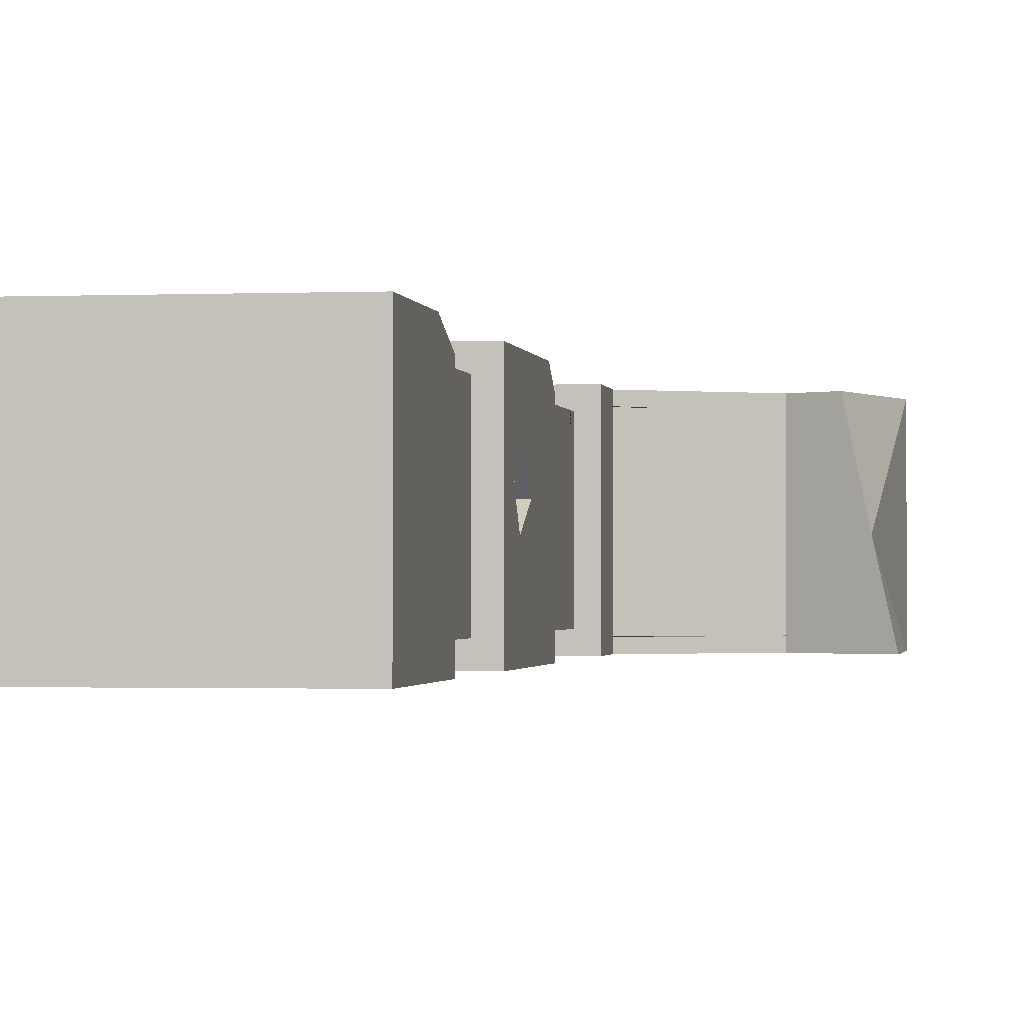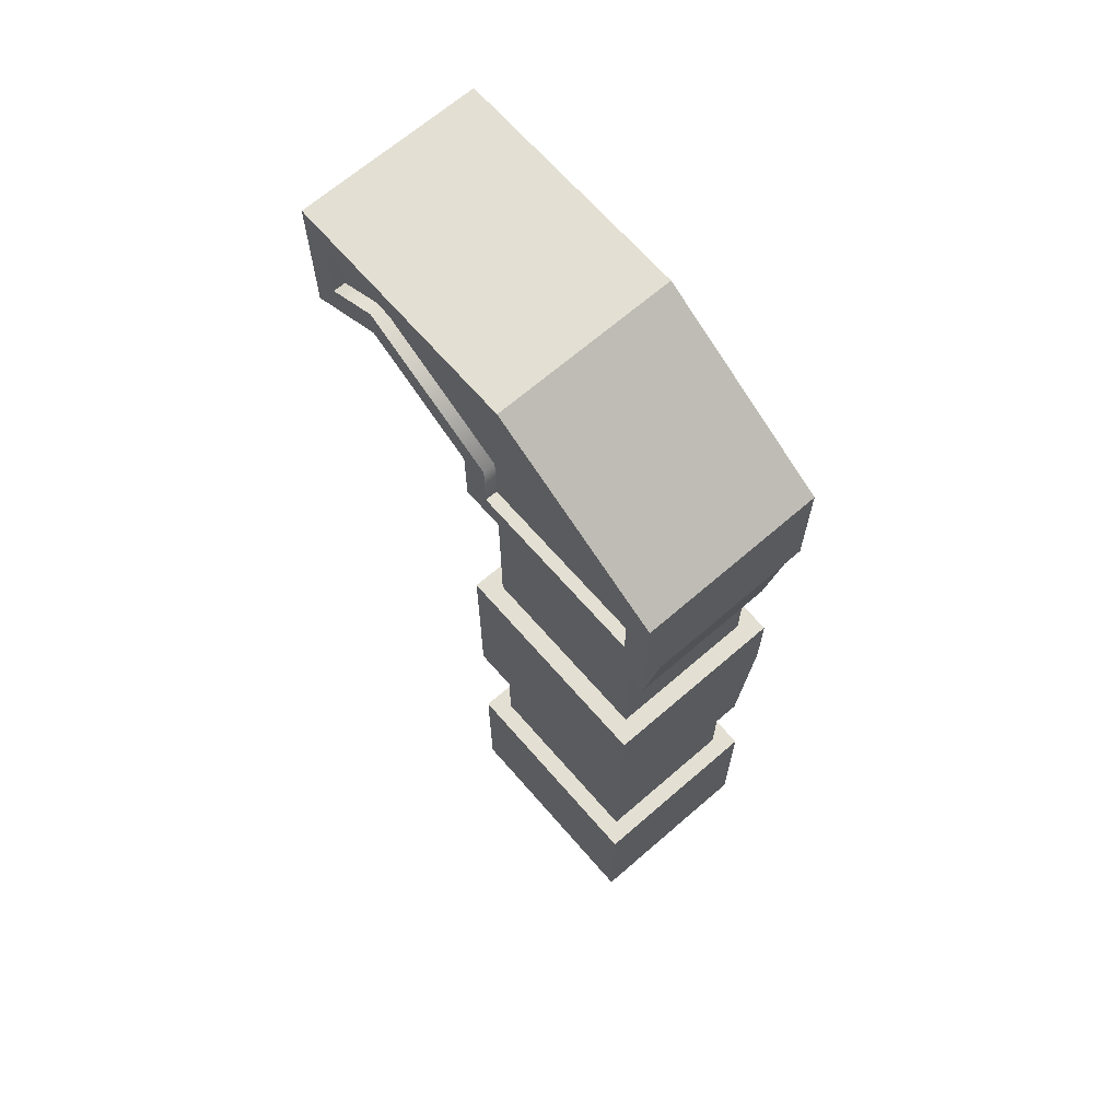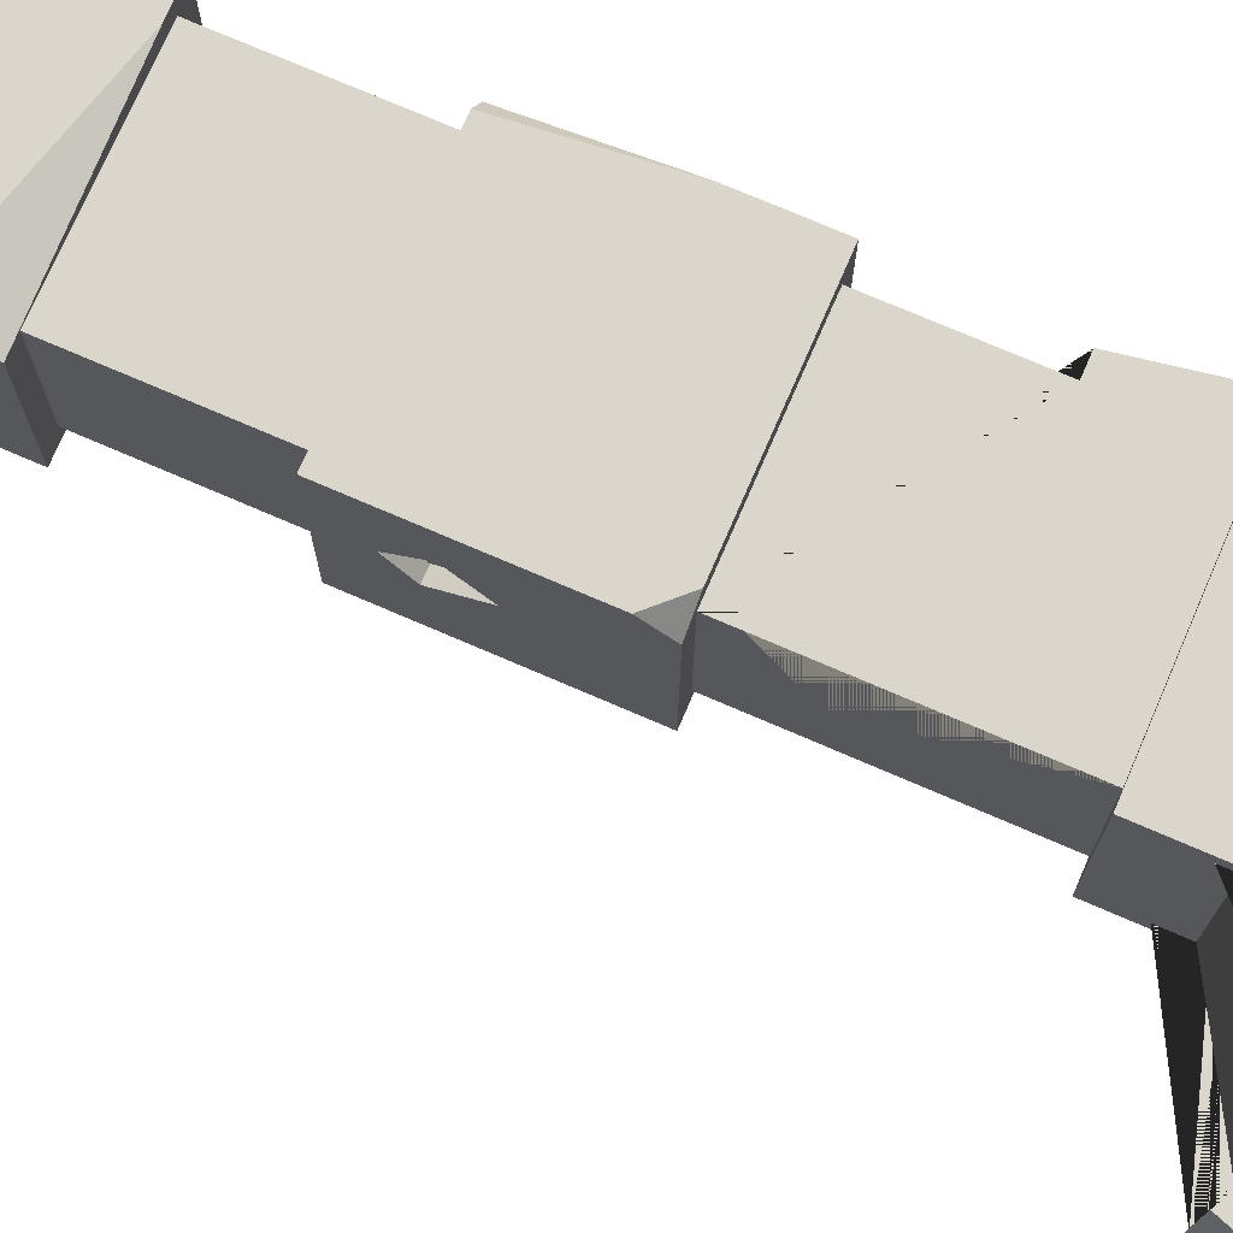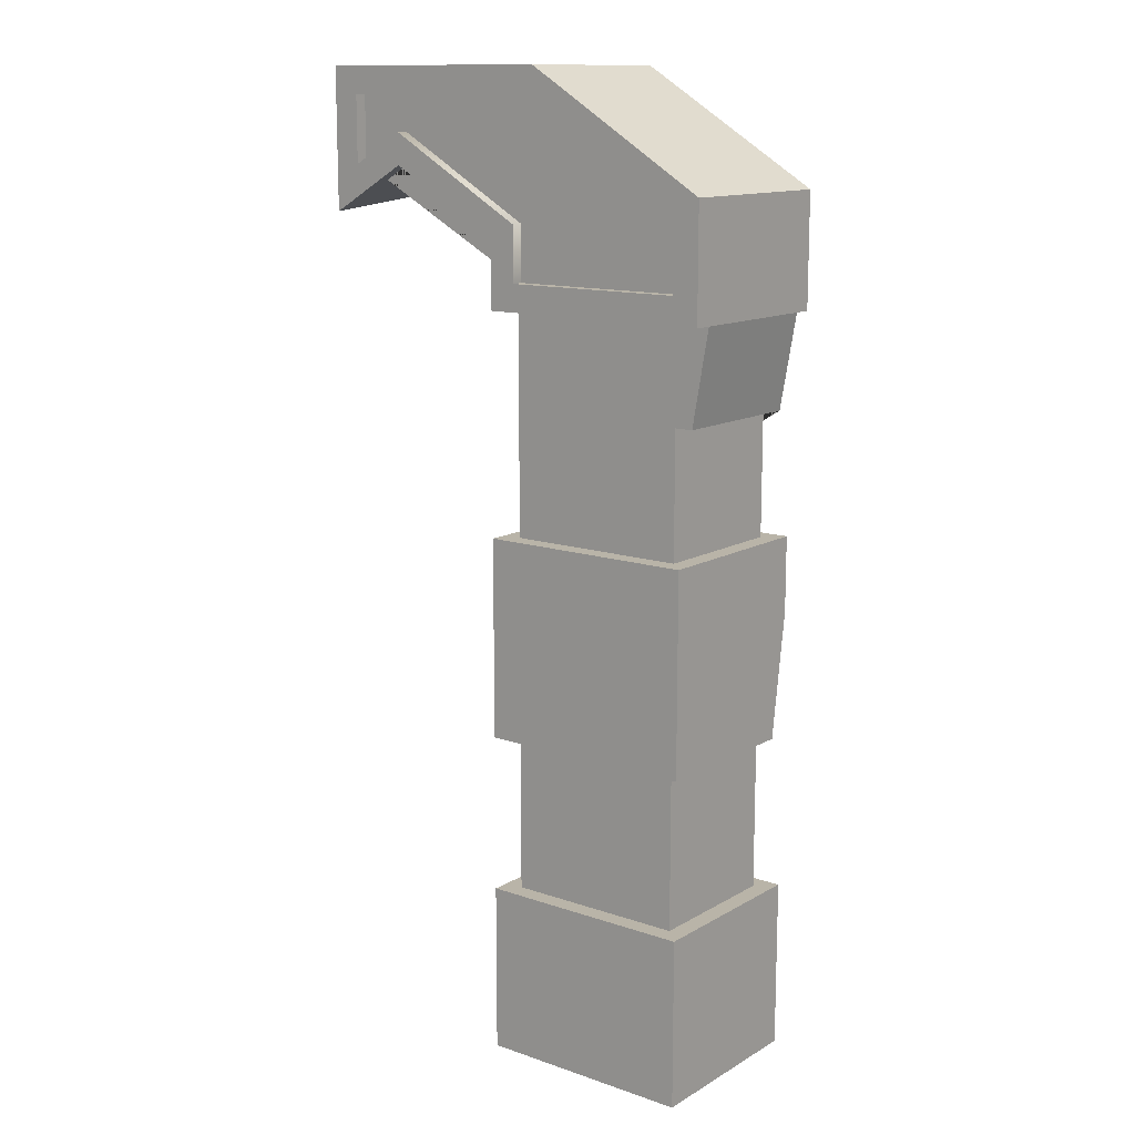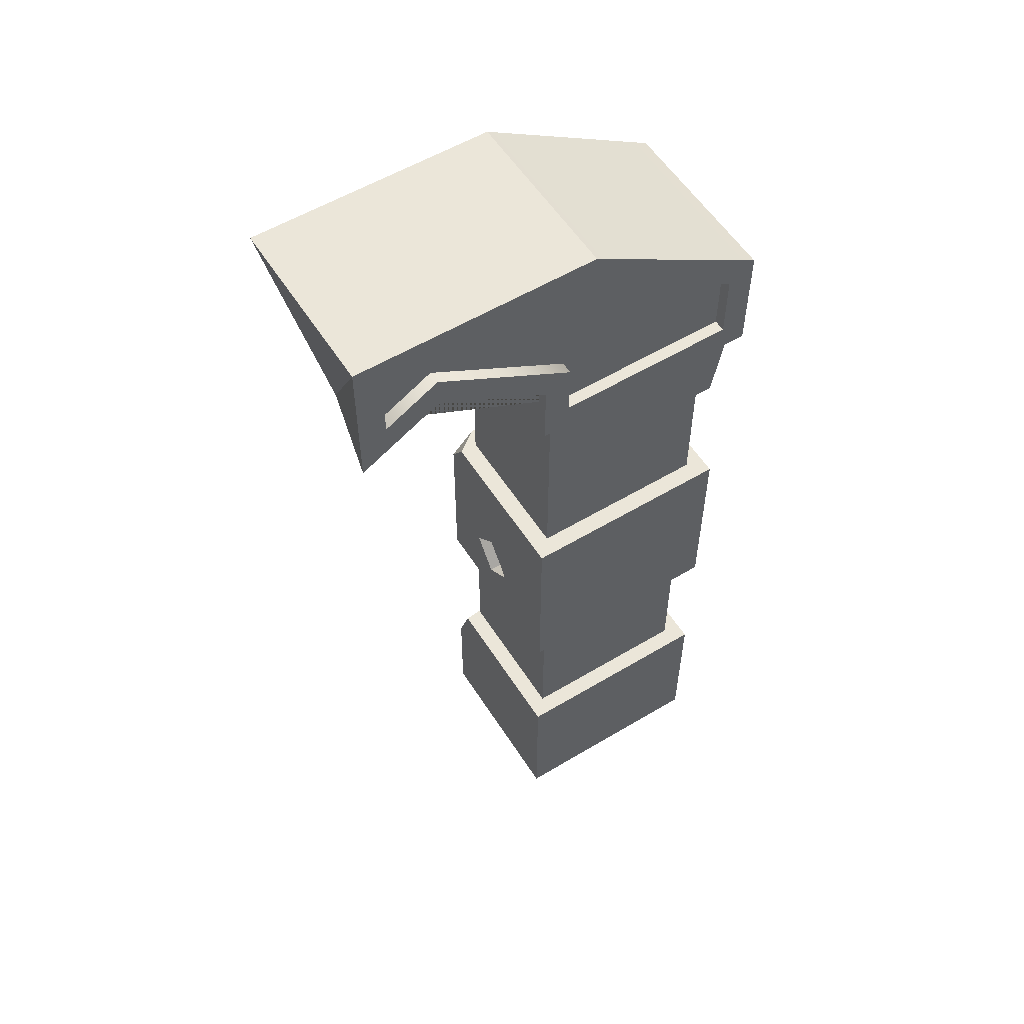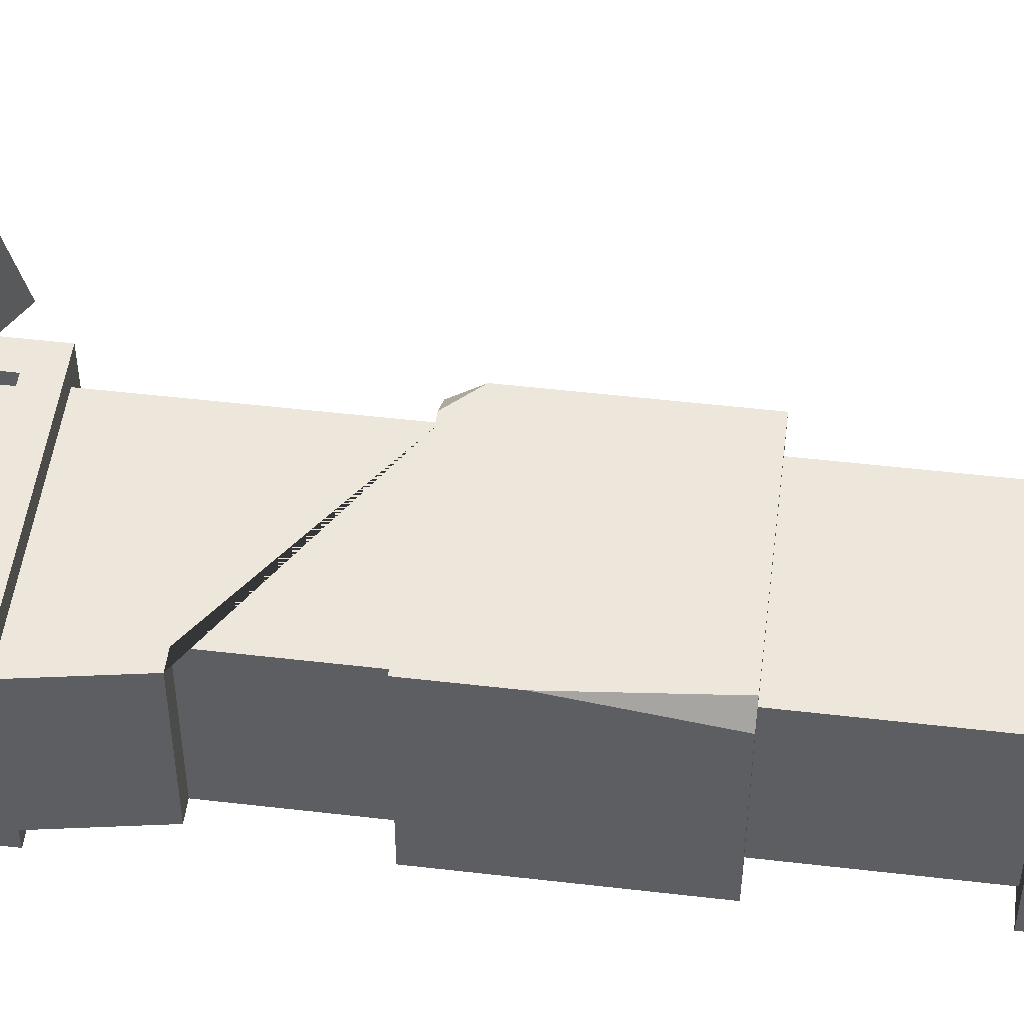
<metadata>
{"format":"obj","ext":"obj","renderer":"f3d","projection":"perspective","resolution":1024,"background":"white","views":[{"elev":-1.2,"azim":8.8,"up":"+Z"},{"elev":67.1,"azim":-131.0,"up":"+Y"},{"elev":74.0,"azim":113.4,"up":"+Z"},{"elev":13.1,"azim":-142.1,"up":"+Y"},{"elev":56.1,"azim":147.9,"up":"+Y"},{"elev":50.4,"azim":-82.7,"up":"+Z"}]}
</metadata>
<code>
o Prop_Ruins_Archway_Stone_Half_01_Mesh
v 0.828 3.756 -0.3521
v -0.1174 3.756 -0.3521
v -0.1174 3.756 0.3521
v 0.828 3.756 0.3521
v -0.7643 1.268 0.2817
v -0.7161 1.268 0.3521
v -0.7643 1.75 0.3521
v 0.07677 3.142 0.3521
v 0.07677 2.887 0.3521
v 0.07677 2.887 -0.3521
v 0.07677 3.142 -0.3521
v 0.5174 3.396 -0.3521
v 0.828 3.217 -0.3521
v 0.7556 3.259 -0.03435
v 0.6734 3.306 0.3521
v 0.5174 3.396 0.3521
v -0.7246 3.255 0.3521
v -0.7246 2.991 0.3521
v -0.7246 2.991 0.3052
v -0.7246 3.255 0.3052
v -0.828 3.322 0.3521
v -0.828 3.322 -0.3521
v -0.828 2.887 -0.3521
v -0.828 2.887 -0.2817
v -0.828 2.887 0.2817
v -0.828 2.887 0.3521
v 0.07677 1.268 0.3521
v 0.00635 1.268 0.2817
v 0.07677 1.268 -0.3521
v -0.7161 1.268 0.3521
v -0.6939 1.268 0.2817
v -0.6939 1.268 -0.2817
v 0.006349 1.268 -0.2817
v -0.7643 1.268 -0.3521
v -0.7643 1.268 0.2817
v -0.7643 -6e-06 0.3521
v -0.7643 0.6573 0.3521
v -0.7643 0.6573 -0.3521
v -0.7643 -5e-06 -0.3521
v 0.02983 1.665 0.0246
v 0.02983 1.542 0.1521
v 0.02983 1.412 0.05193
v 0.02983 1.497 -0.05976
v 0.00635 2.042 0.2817
v 0.00635 2.137 0.2817
v -0.1402 2.365 0.2817
v 0.006349 2.633 0.2817
v 0.006349 2.887 0.2817
v -0.828 2.887 0.2817
v -0.7643 2.525 0.2817
v -0.6939 2.525 0.2817
v -0.6939 2.042 0.2817
v 0.828 3.756 -0.3521
v 0.7556 3.259 -0.03435
v 0.828 3.217 -0.3521
v 0.07677 2.042 -0.3521
v 0.006349 2.042 -0.2817
v 0.07677 2.042 0.2817
v -0.7643 2.042 -0.3521
v -0.6939 2.042 -0.2817
v -0.6939 2.042 0.2817
v 0.00635 2.042 0.2817
v -0.02043 2.042 0.3521
v -0.7643 2.042 0.3521
v 0.5174 3.516 0.3052
v 0.6164 3.458 0.3052
v 0.6832 3.653 0.3052
v -0.09477 3.653 0.3052
v -0.7246 3.255 0.3052
v -0.7246 2.991 0.3052
v -0.0266 2.991 0.3052
v -0.0266 3.202 0.3052
v 0.00635 1.268 0.2817
v 0.00635 0.6573 0.2817
v 0.00635 0.6573 -0.2817
v 0.006349 1.268 -0.2817
v 0.006349 2.887 -0.2817
v 0.006349 2.042 -0.2817
v -0.6939 2.042 -0.2817
v -0.6939 2.525 -0.2817
v -0.7643 2.525 -0.2817
v -0.828 2.887 -0.2817
v 0.6734 3.306 0.3521
v 0.6164 3.458 0.3521
v 0.5174 3.396 0.3521
v 0.828 3.756 0.3521
v 0.6832 3.653 0.3521
v -0.09477 3.653 0.3521
v -0.828 2.887 0.3521
v -0.7246 2.991 0.3521
v -0.828 3.322 0.3521
v -0.0266 2.991 0.3521
v -0.7246 3.255 0.3521
v -0.1174 3.756 0.3521
v 0.07677 2.887 0.3521
v 0.07677 3.142 0.3521
v -0.0266 3.202 0.3521
v 0.5174 3.516 0.3521
v -0.02661 3.202 -0.3521
v -0.02661 2.991 -0.3521
v -0.02661 2.991 -0.3052
v -0.02661 3.202 -0.3052
v 0.006349 2.887 -0.2817
v -0.828 2.887 -0.2817
v -0.828 2.887 -0.3521
v 0.07677 2.887 -0.3521
v 0.07677 2.887 0.3521
v -0.828 2.887 0.3521
v -0.828 2.887 0.2817
v 0.006349 2.887 0.2817
v -0.7643 1.268 -0.3521
v -0.7643 1.268 0.2817
v -0.7643 1.75 0.3521
v -0.7643 2.042 0.3521
v -0.7643 2.042 -0.3521
v 0.7246 3.396 -0.3521
v 0.5174 3.516 -0.3521
v 0.5174 3.516 -0.3052
v 0.7246 3.396 -0.3052
v 0.07678 -5e-06 0.3521
v 0.07678 0.4632 0.3521
v -0.6448 0.6573 0.3521
v -0.7643 0.6573 0.3521
v -0.7643 -6e-06 0.3521
v 0.07677 2.042 0.2817
v 0.07677 1.268 -0.3521
v 0.07677 2.042 -0.3521
v 0.07677 1.665 0.0246
v 0.07677 1.497 -0.05976
v 0.07677 1.542 0.1521
v 0.07677 1.412 0.05193
v 0.07677 1.268 0.3521
v 0.07677 1.942 0.3521
v -0.7643 2.525 -0.2817
v -0.7643 2.525 0.2817
v -0.828 2.887 0.2817
v -0.828 2.887 -0.2817
v -0.7246 3.255 -0.3521
v -0.09477 3.653 -0.3521
v -0.09477 3.653 -0.3052
v -0.7246 3.255 -0.3052
v 0.07677 1.665 0.0246
v 0.07677 1.542 0.1521
v 0.02983 1.542 0.1521
v 0.02983 1.665 0.0246
v -0.02661 2.991 -0.3521
v -0.7246 2.991 -0.3521
v -0.7246 2.991 -0.3052
v -0.02661 2.991 -0.3052
v 0.006349 2.308 -0.0259
v -0.1402 2.365 0.2817
v 0.00635 2.137 0.2817
v -0.0266 3.202 0.3521
v 0.5174 3.516 0.3521
v 0.5174 3.516 0.3052
v -0.0266 3.202 0.3052
v 0.5174 3.396 0.3521
v 0.07677 3.142 0.3521
v 0.07677 3.142 -0.3521
v 0.5174 3.396 -0.3521
v 0.7246 3.396 -0.3052
v 0.5174 3.516 -0.3052
v -0.02661 3.202 -0.3052
v -0.02661 2.991 -0.3052
v -0.7246 2.991 -0.3052
v -0.7246 3.255 -0.3052
v -0.09477 3.653 -0.3052
v 0.7246 3.653 -0.3052
v -0.7246 2.991 0.3521
v -0.0266 2.991 0.3521
v -0.0266 2.991 0.3052
v -0.7246 2.991 0.3052
v -0.1402 2.365 0.2817
v 0.006349 2.308 -0.0259
v 0.006349 2.633 0.2817
v 0.07677 -5e-06 -0.3521
v -0.7643 -5e-06 -0.3521
v -0.7643 0.6573 -0.3521
v 0.07677 0.6573 -0.3521
v 0.07677 2.887 -0.3521
v -0.02661 2.991 -0.3521
v 0.07677 3.142 -0.3521
v -0.7246 2.991 -0.3521
v -0.02661 3.202 -0.3521
v 0.5174 3.396 -0.3521
v 0.5174 3.516 -0.3521
v 0.7246 3.396 -0.3521
v 0.828 3.217 -0.3521
v -0.828 2.887 -0.3521
v -0.828 3.322 -0.3521
v -0.7246 3.255 -0.3521
v -0.09477 3.653 -0.3521
v -0.1174 3.756 -0.3521
v 0.7246 3.653 -0.3521
v 0.828 3.756 -0.3521
v 0.07677 1.542 0.1521
v 0.07677 1.412 0.05193
v 0.02983 1.412 0.05193
v 0.02983 1.542 0.1521
v -0.7643 2.042 0.3521
v -0.7643 1.75 0.3521
v -0.7161 1.268 0.3521
v 0.07677 1.268 0.3521
v 0.07677 1.942 0.3521
v -0.02043 2.042 0.3521
v -0.6939 0.6573 -0.2817
v -0.6939 0.6573 0.2817
v -0.6939 1.268 0.2817
v -0.6939 1.268 -0.2817
v 0.7246 3.653 -0.3521
v 0.7246 3.396 -0.3521
v 0.7246 3.396 -0.3052
v 0.7246 3.653 -0.3052
v 0.07677 0.6573 -0.3521
v 0.07678 0.6573 0.2817
v 0.07678 0.4632 0.3521
v 0.07678 -5e-06 0.3521
v 0.07677 -5e-06 -0.3521
v -0.7246 2.991 -0.3521
v -0.7246 3.255 -0.3521
v -0.7246 3.255 -0.3052
v -0.7246 2.991 -0.3052
v -0.6939 2.042 -0.2817
v -0.6939 2.042 0.2817
v -0.6939 2.525 0.2817
v -0.6939 2.525 -0.2817
v -0.0266 2.991 0.3521
v -0.0266 2.991 0.3052
v 0.07677 1.412 0.05193
v 0.07677 1.497 -0.05976
v 0.02983 1.497 -0.05976
v 0.02983 1.412 0.05193
v -0.09477 3.653 -0.3521
v 0.7246 3.653 -0.3521
v 0.7246 3.653 -0.3052
v -0.09477 3.653 -0.3052
v 0.6832 3.653 0.3521
v -0.09477 3.653 0.3521
v -0.09477 3.653 0.3052
v 0.6832 3.653 0.3052
v 0.00635 1.268 0.2817
v -0.6939 1.268 0.2817
v -0.6939 0.6573 0.2817
v 0.00635 0.6573 0.2817
v 0.7556 3.259 -0.03435
v 0.828 3.756 -0.3521
v 0.828 3.756 0.3521
v 0.6164 3.458 0.3521
v 0.6164 3.458 0.3052
v -0.7643 -5e-06 -0.3521
v 0.07677 -5e-06 -0.3521
v 0.07678 -5e-06 0.3521
v -0.7643 -6e-06 0.3521
v 0.07677 1.942 0.3521
v 0.07677 2.042 0.2817
v -0.02043 2.042 0.3521
v 0.006349 2.887 0.2817
v 0.006349 2.633 0.2817
v 0.006349 2.308 -0.0259
v 0.00635 2.137 0.2817
v 0.00635 2.042 0.2817
v 0.006349 2.042 -0.2817
v 0.006349 2.887 -0.2817
v 0.6734 3.306 0.3521
v 0.7556 3.259 -0.03435
v 0.828 3.756 0.3521
v 0.6164 3.458 0.3521
v 0.6832 3.653 0.3521
v 0.6832 3.653 0.3052
v 0.6164 3.458 0.3052
v 0.006349 1.268 -0.2817
v 0.00635 0.6573 -0.2817
v -0.6939 0.6573 -0.2817
v -0.6939 1.268 -0.2817
v -0.7643 2.525 0.2817
v -0.7643 2.525 -0.2817
v -0.6939 2.525 -0.2817
v -0.6939 2.525 0.2817
v -0.828 3.322 0.3521
v -0.1174 3.756 0.3521
v -0.1174 3.756 -0.3521
v -0.828 3.322 -0.3521
v 0.07677 1.497 -0.05976
v 0.07677 1.665 0.0246
v 0.02983 1.665 0.0246
v 0.02983 1.497 -0.05976
v 0.07677 1.268 -0.3521
v -0.7643 1.268 -0.3521
v -0.7643 2.042 -0.3521
v 0.07677 2.042 -0.3521
v 0.07678 0.6573 0.2817
v -0.6448 0.6573 0.3521
v 0.07678 0.4632 0.3521
v -0.09477 3.653 0.3521
v -0.7246 3.255 0.3521
v -0.7246 3.255 0.3052
v -0.09477 3.653 0.3052
v 0.07677 0.6573 -0.3521
v 0.00635 0.6573 -0.2817
v 0.07678 0.6573 0.2817
v -0.7643 0.6573 -0.3521
v -0.6939 0.6573 -0.2817
v -0.6939 0.6573 0.2817
v 0.00635 0.6573 0.2817
v -0.6448 0.6573 0.3521
v -0.7643 0.6573 0.3521
f 1 2 3 4
f 5 6 7
f 8 9 10 11
f 12 13 14 15 16
f 17 18 19 20
f 21 22 23 24 25 26
f 27 28 29
f 28 27 30
f 28 30 31
f 31 30 32
f 29 33 34
f 33 29 28
f 34 33 32
f 34 32 30
f 34 30 35
f 36 37 38 39
f 40 41 42 43
f 44 45 46 47 48 49 50 51 52
f 53 54 55
f 56 57 58
f 57 56 59
f 57 59 60
f 60 59 61
f 58 62 63
f 62 58 57
f 63 62 61
f 63 61 64
f 64 61 59
f 65 66 67 68 69 70 71 72
f 73 74 75 76
f 77 78 79 80 81 82
f 83 84 85
f 84 83 86
f 84 86 87
f 87 86 88
f 89 90 91
f 90 89 92
f 91 90 93
f 91 93 88
f 91 88 94
f 94 88 86
f 95 92 89
f 92 95 96
f 92 96 97
f 97 96 85
f 97 85 98
f 98 85 84
f 99 100 101 102
f 103 104 105 106 107 108 109 110
f 111 112 113 114 115
f 116 117 118 119
f 120 121 122 123 124
f 125 126 127
f 126 125 128
f 126 128 129
f 128 125 130
f 126 131 132
f 131 126 129
f 132 131 130
f 132 130 125
f 132 125 133
f 134 135 136 137
f 138 139 140 141
f 142 143 144 145
f 146 147 148 149
f 150 151 152
f 153 154 155 156
f 157 158 159 160
f 161 162 163 164 165 166 167 168
f 169 170 171 172
f 173 174 175
f 176 177 178 179
f 180 181 182
f 181 180 183
f 182 181 184
f 182 184 185
f 185 184 186
f 185 187 188
f 187 185 186
f 189 183 180
f 183 189 190
f 183 190 191
f 191 190 192
f 192 190 193
f 192 193 194
f 187 195 188
f 195 187 194
f 195 194 193
f 196 197 198 199
f 200 201 202 203 204 205
f 206 207 208 209
f 210 211 212 213
f 214 215 216 217 218
f 219 220 221 222
f 223 224 225 226
f 227 153 156 228
f 229 230 231 232
f 233 234 235 236
f 237 238 239 240
f 241 242 243 244
f 245 246 247
f 117 99 102 118
f 154 248 249 155
f 250 251 252 253
f 254 255 256
f 257 258 259 260 261 262 263
f 264 265 266
f 267 268 269 270
f 271 272 273 274
f 275 276 277 278
f 279 280 281 282
f 283 284 285 286
f 287 288 289 290
f 291 292 293
f 294 295 296 297
f 298 299 300
f 299 298 301
f 299 301 302
f 302 301 303
f 300 304 305
f 304 300 299
f 305 304 303
f 305 303 306
f 306 303 301

</code>
